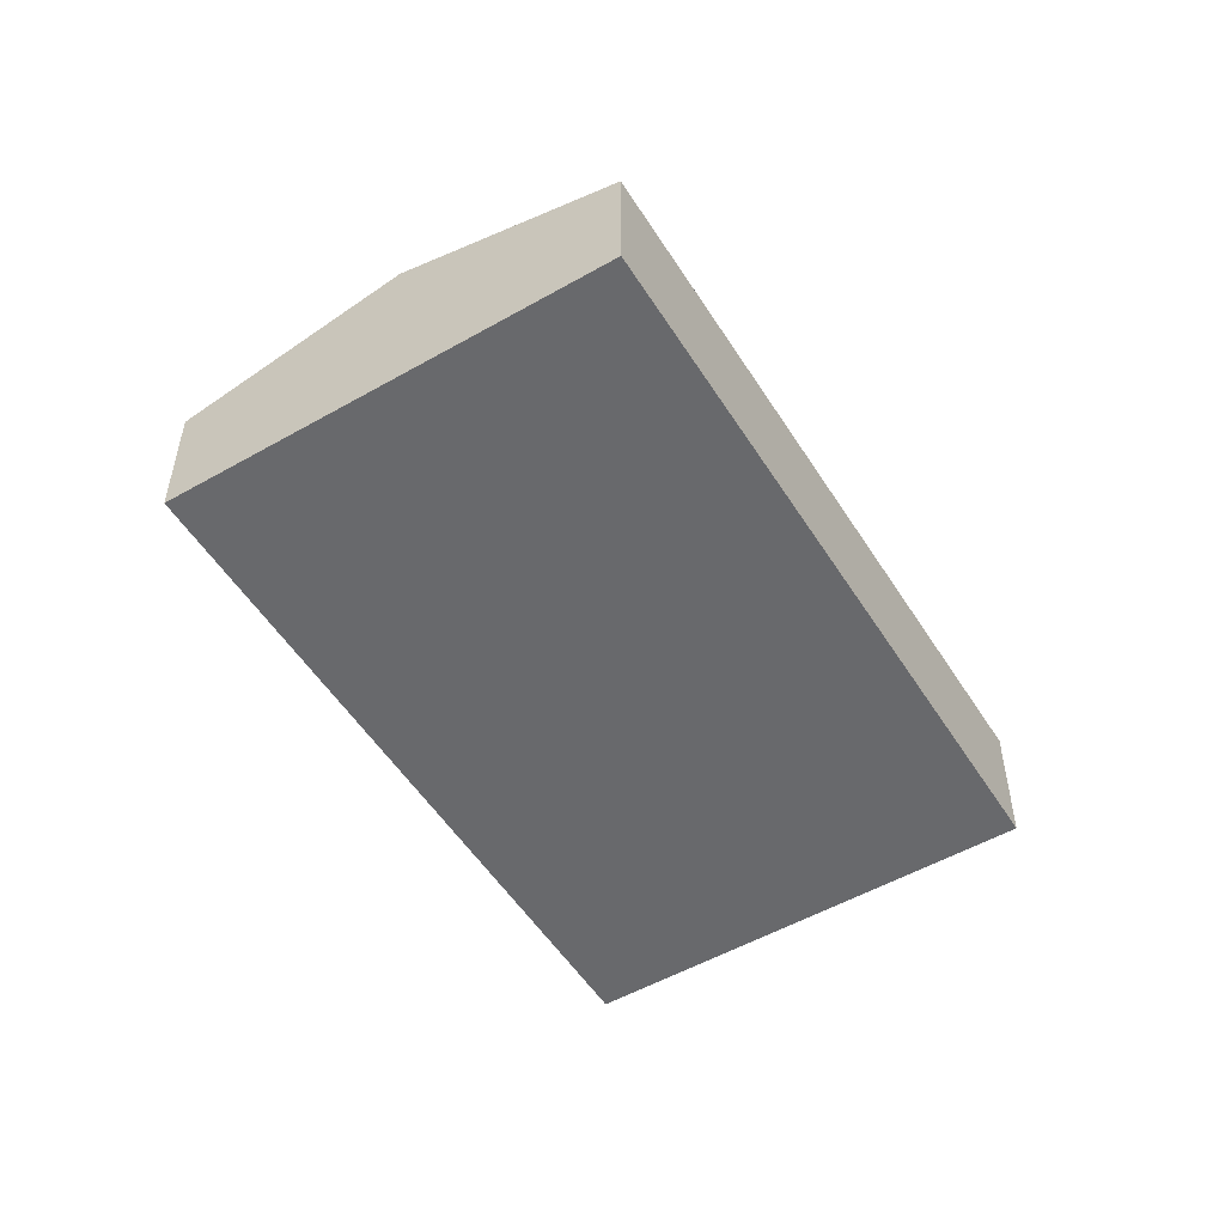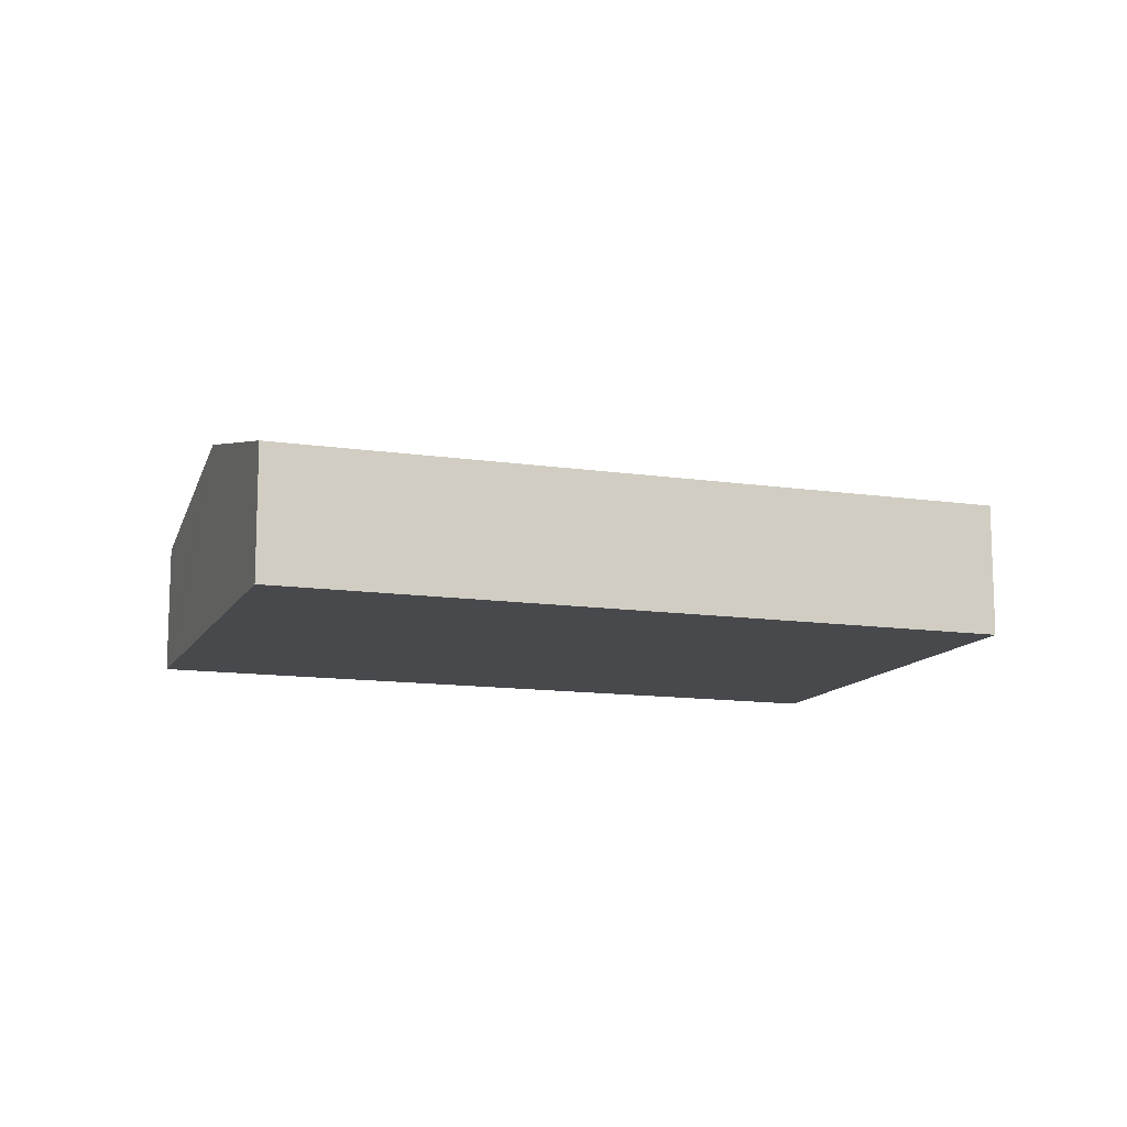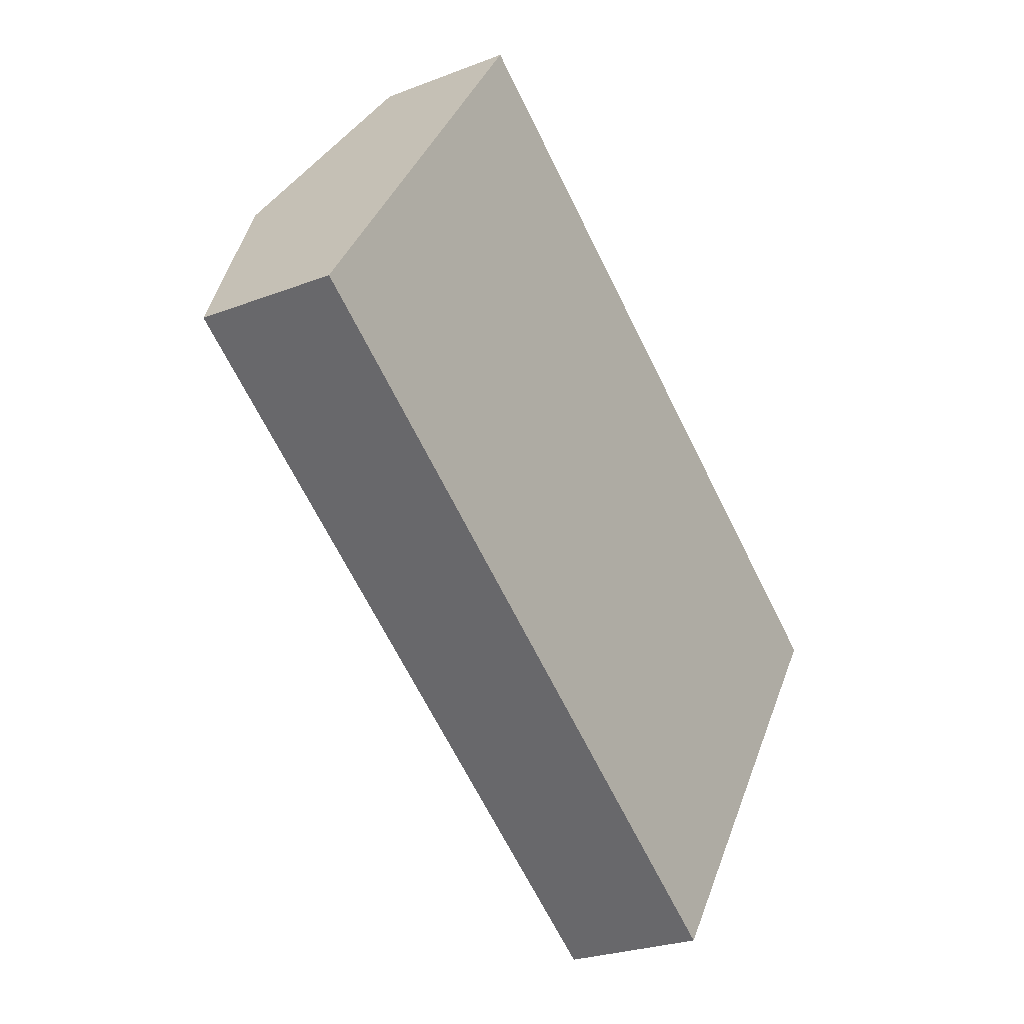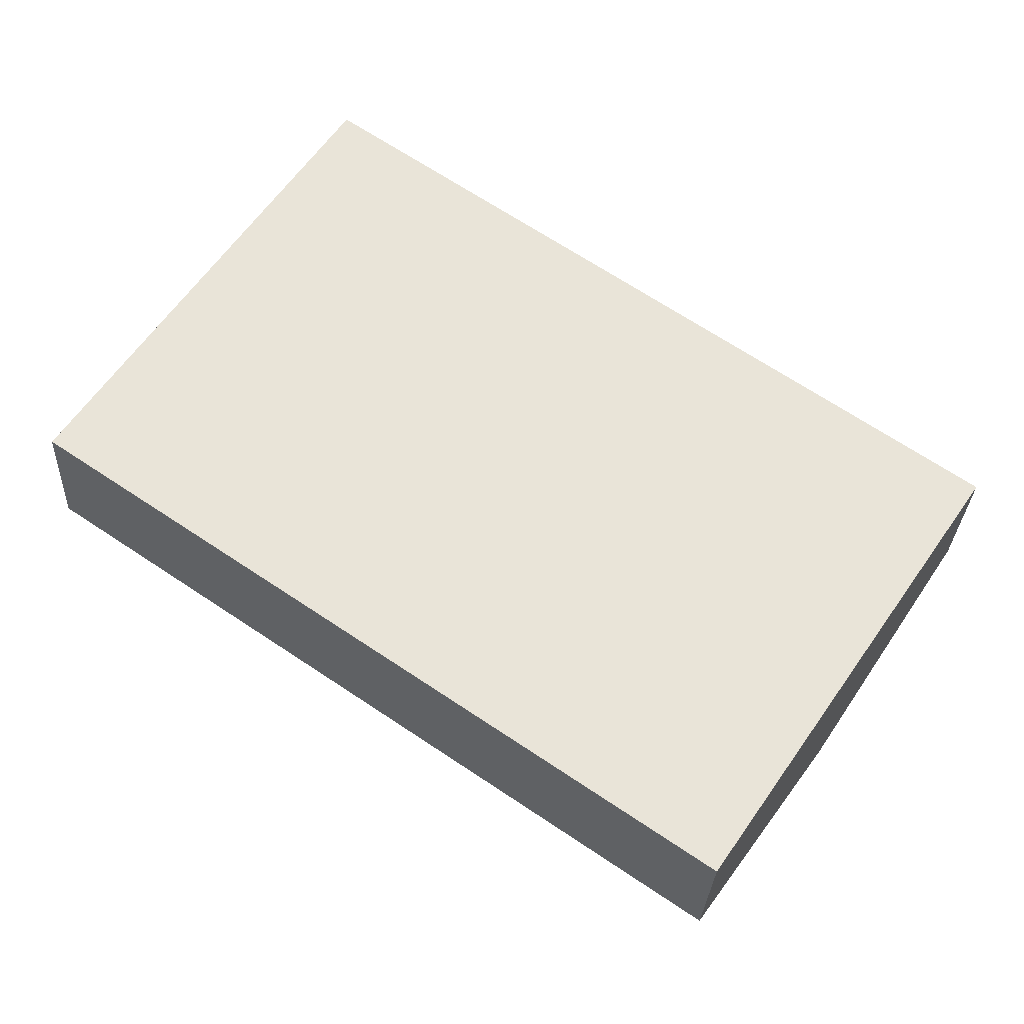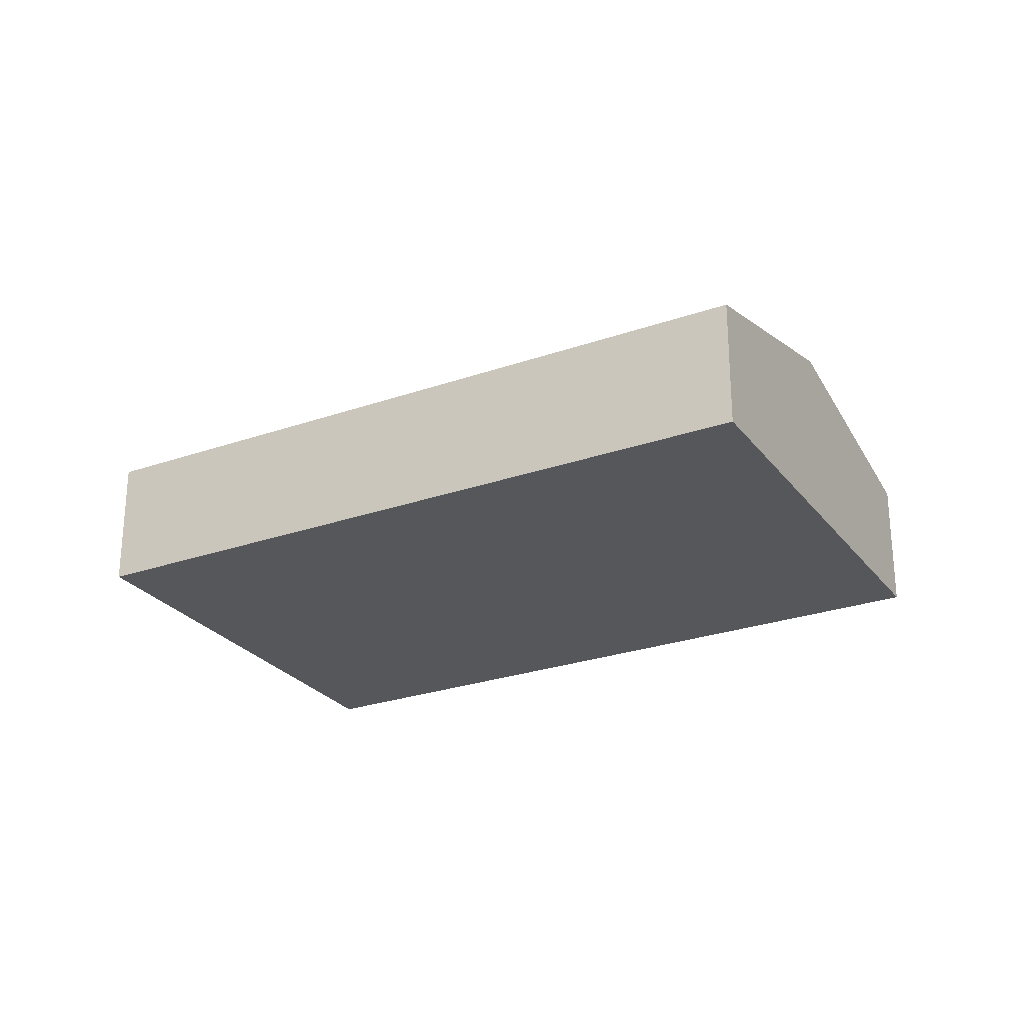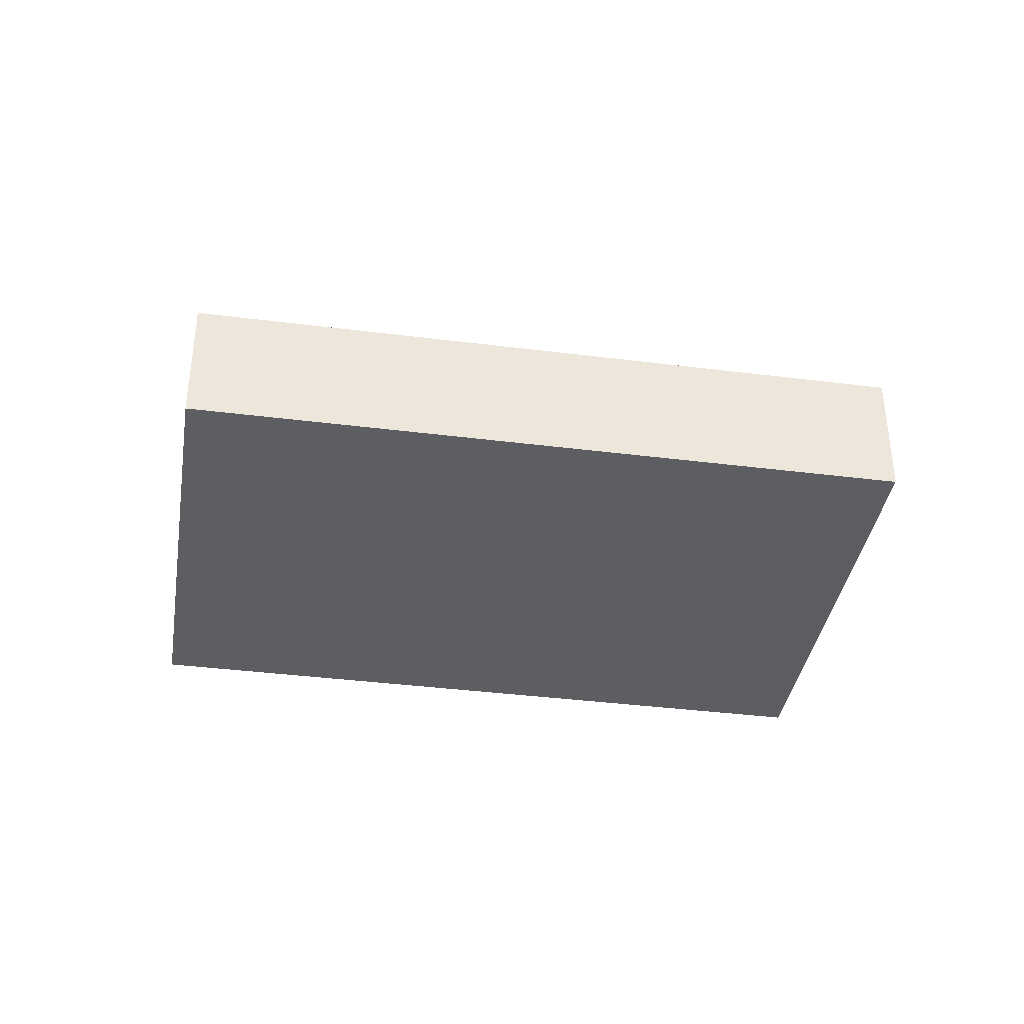
<metadata>
{"format":"obj","ext":"obj","renderer":"f3d","projection":"perspective","resolution":1024,"background":"white","views":[{"elev":-52.7,"azim":-24.3,"up":"+Y"},{"elev":-12.4,"azim":15.0,"up":"+Y"},{"elev":-25.7,"azim":-58.2,"up":"+Z"},{"elev":-28.5,"azim":-2.6,"up":"+Z"},{"elev":-26.4,"azim":63.0,"up":"+Y"},{"elev":-37.8,"azim":25.0,"up":"+Y"}]}
</metadata>
<code>
v  23.24 5.886 -6.912
v  26.81 4.101 -0.464
v  27.36 4.101 -0.839
v  13.82 4.101 8.36
v  4.125 5.886 6.073
v  8.25 4.101 12.14
v  7.895 4.254 11.62
v  0 4.101 2.511e-16
v  19.11 4.101 -12.98
v  0.424 4.284 0.625
v  0 0 0
v  0.424 -3.827e-17 0.625
v  4.125 -3.719e-16 6.073
v  7.895 -7.117e-16 11.62
v  8.25 -7.437e-16 12.14
v  13.82 -5.119e-16 8.36
v  26.81 2.841e-17 -0.464
v  27.36 5.137e-17 -0.839
v  23.24 4.232e-16 -6.912
v  19.11 7.95e-16 -12.98
g defaultobject
f 1 2 3
f 2 1 4
f 4 1 5
f 4 5 6
f 6 5 7
f 8 1 9
f 1 8 5
f 5 8 10
f 11 10 8
f 10 11 5
f 5 11 12
f 5 12 13
f 5 13 7
f 7 13 14
f 7 14 6
f 6 14 15
f 15 4 6
f 4 15 16
f 4 16 2
f 2 16 17
f 2 17 3
f 3 17 18
f 18 1 3
f 1 18 19
f 1 19 9
f 9 19 20
f 20 8 9
f 8 20 11
f 17 19 18
f 19 17 20
f 20 17 11
f 11 17 16
f 11 16 15
f 11 15 14
f 11 14 13
f 11 13 12

</code>
